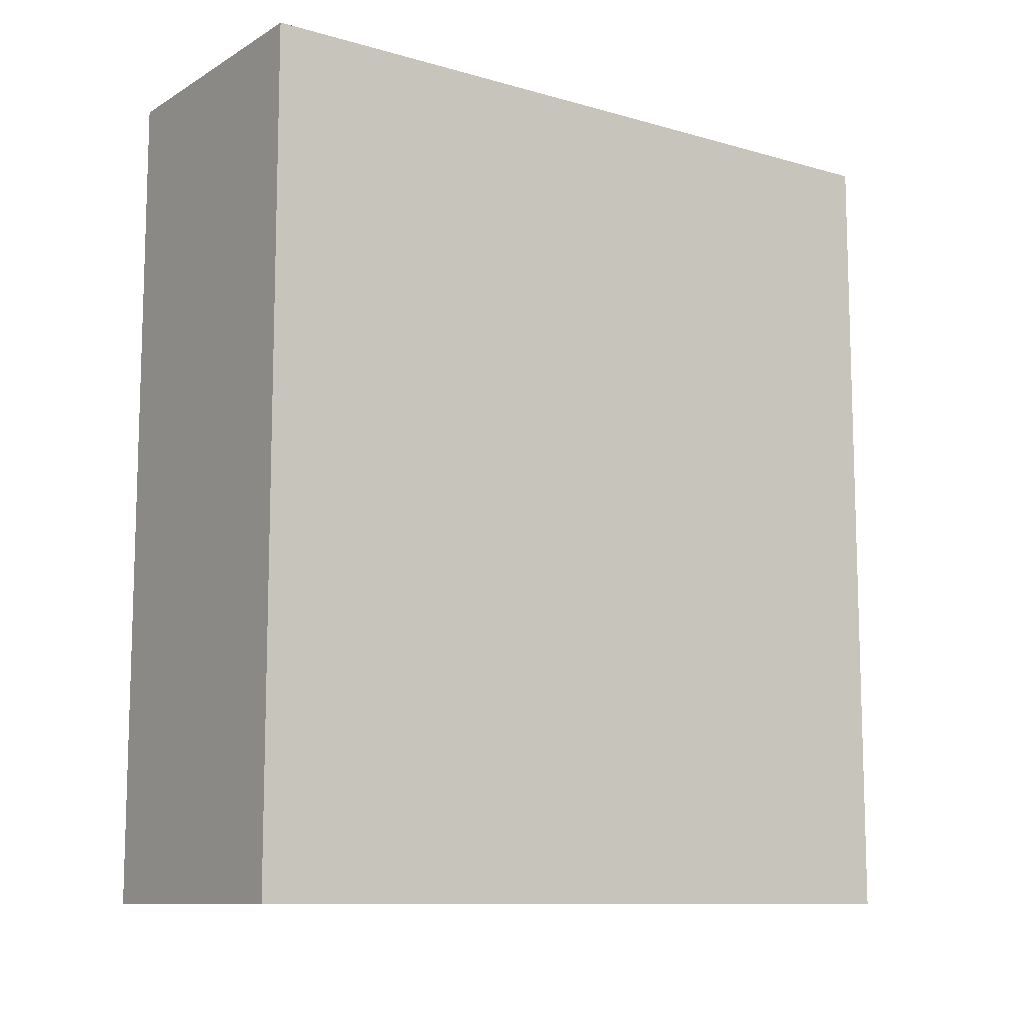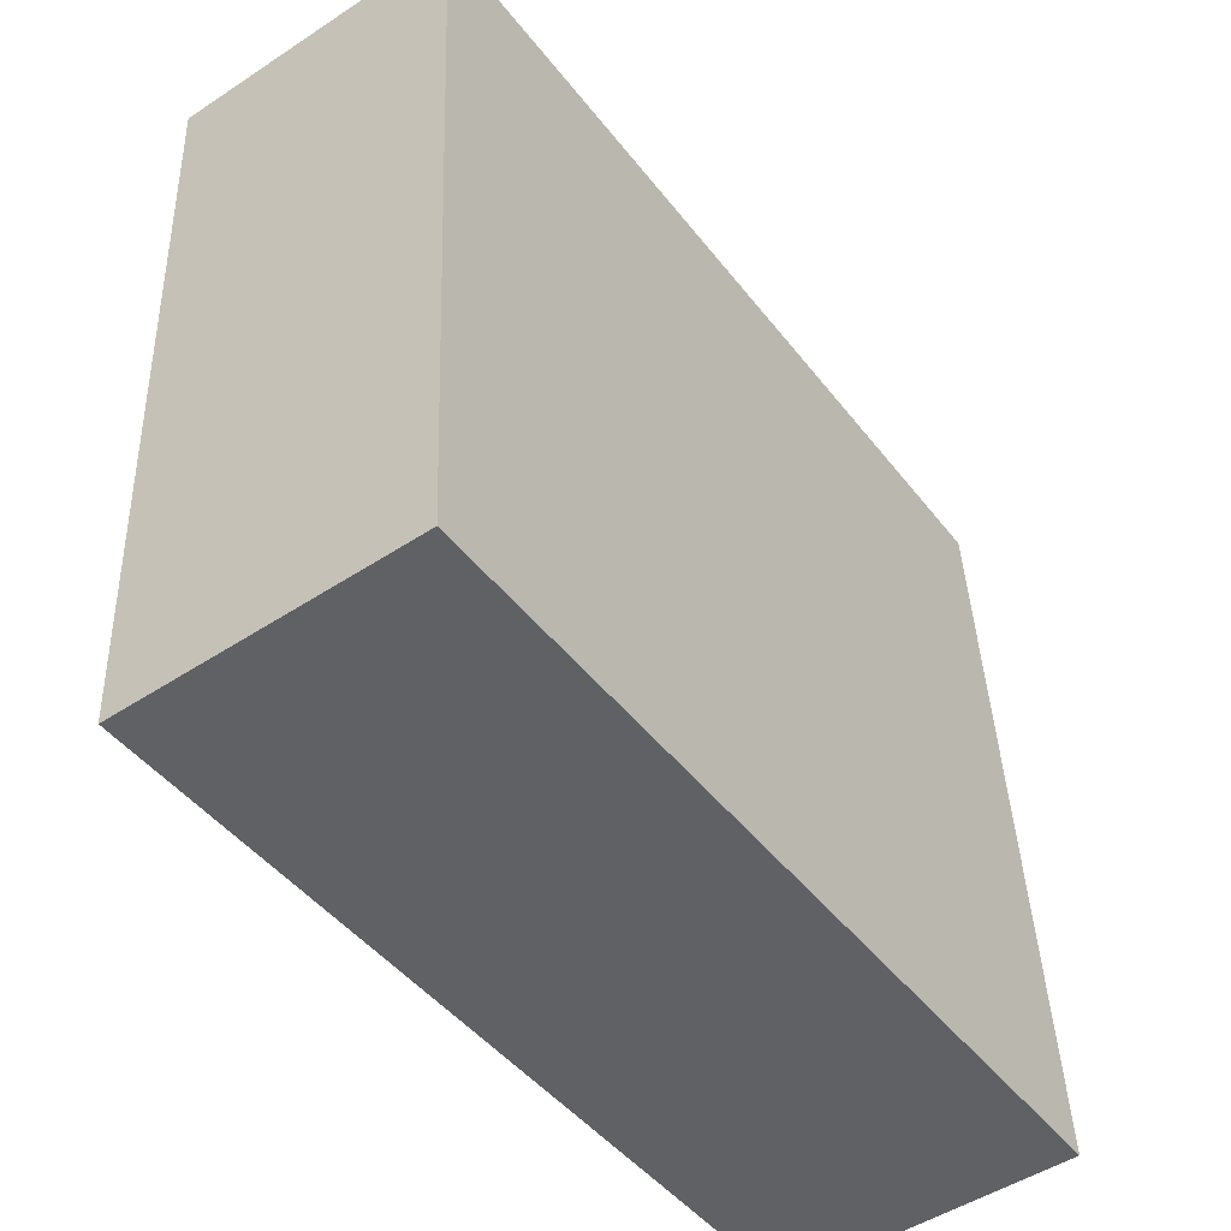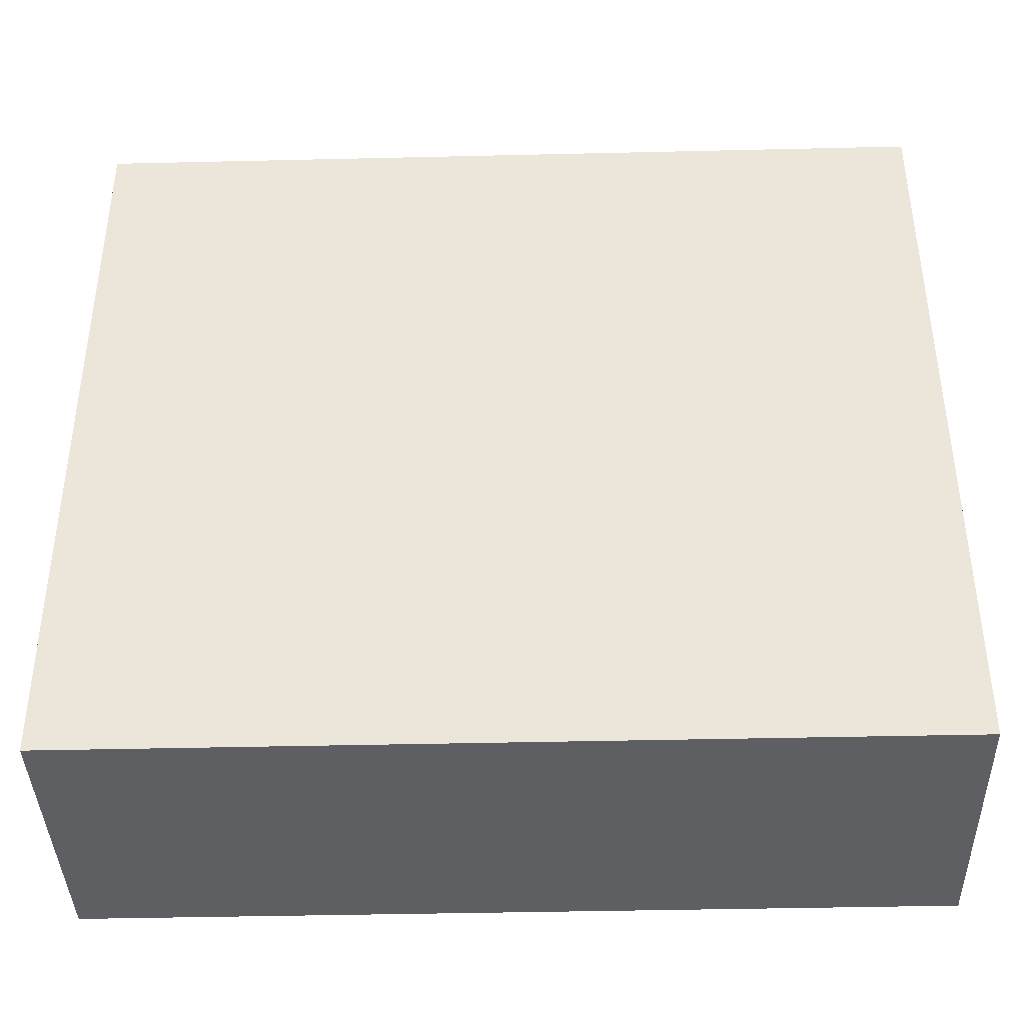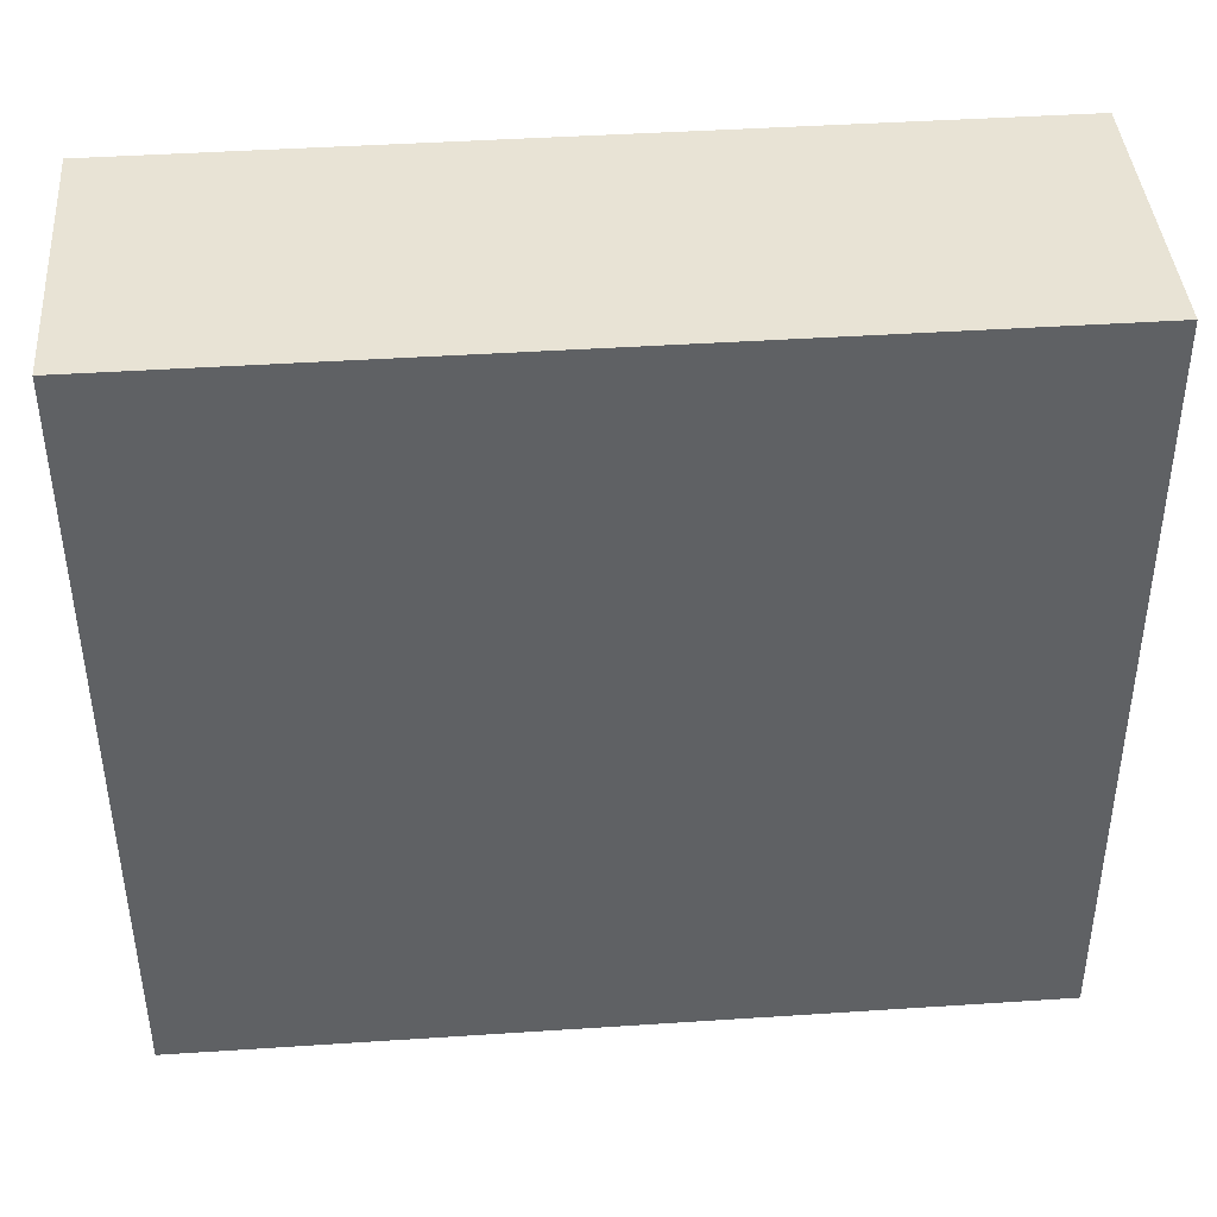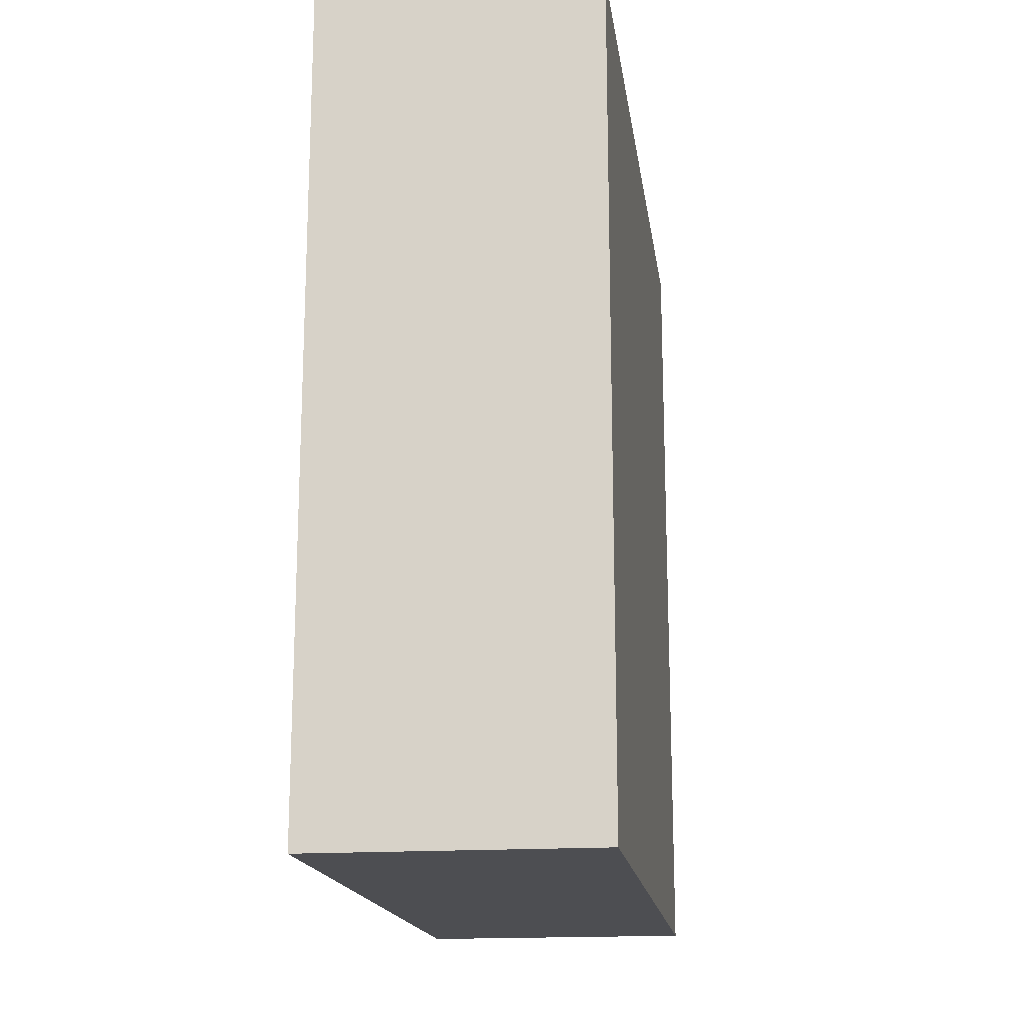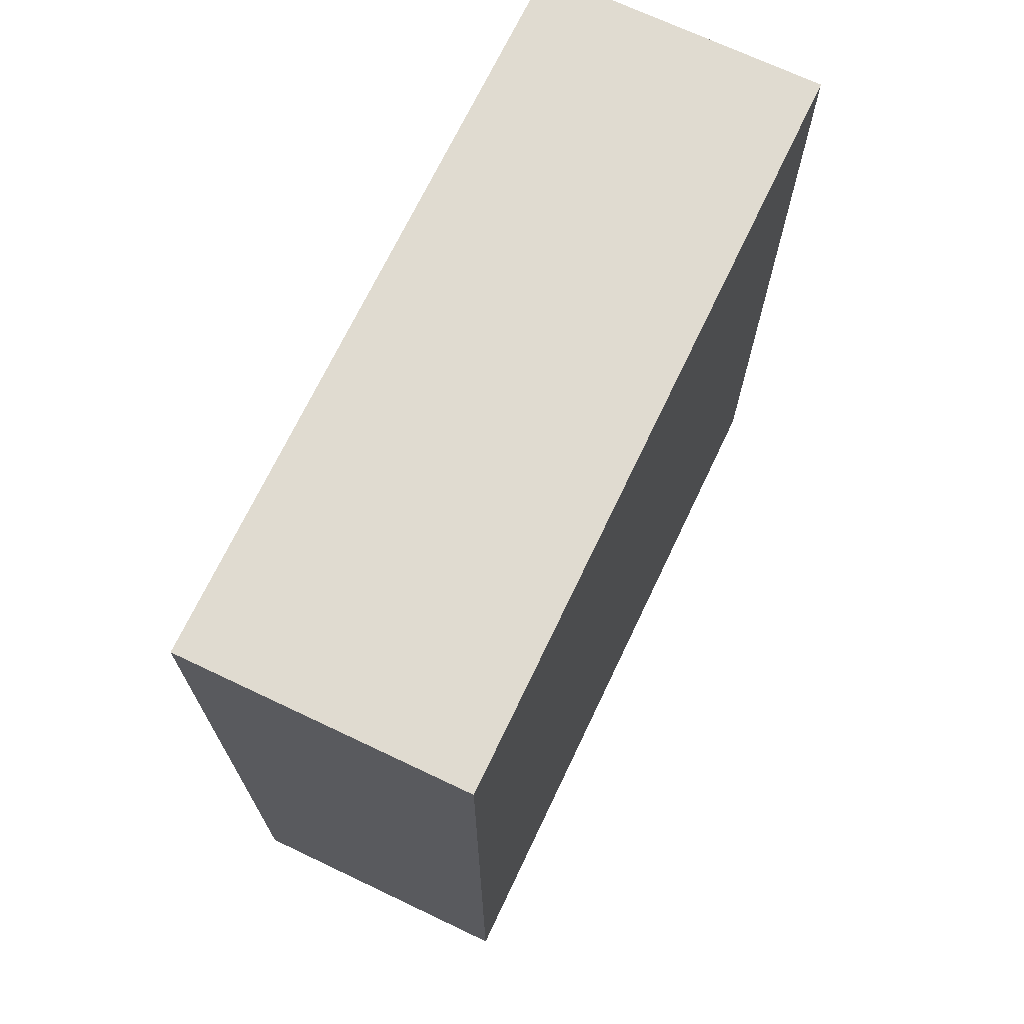
<metadata>
{"format":"obj","ext":"obj","renderer":"f3d","projection":"perspective","resolution":1024,"background":"white","views":[{"elev":-10.6,"azim":-122.8,"up":"+Y"},{"elev":-46.1,"azim":-144.5,"up":"+Z"},{"elev":-42.4,"azim":91.6,"up":"+Z"},{"elev":44.0,"azim":-94.4,"up":"+Z"},{"elev":-17.1,"azim":10.5,"up":"+Y"},{"elev":70.2,"azim":-152.0,"up":"+Y"}]}
</metadata>
<code>
v  2.362 6.166 5.442
v  0 6.166 3.776e-16
v  0.246 6.166 5.537
v  2.116 6.166 -0.095
v  0.246 -3.39e-16 5.537
v  2.362 -3.332e-16 5.442
v  2.116 5.817e-18 -0.095
v  0 0 0
g defaultobject
f 1 2 3
f 2 1 4
f 5 1 3
f 1 5 6
f 6 4 1
f 4 6 7
f 7 2 4
f 2 7 8
f 8 3 2
f 3 8 5
f 8 6 5
f 6 8 7

</code>
